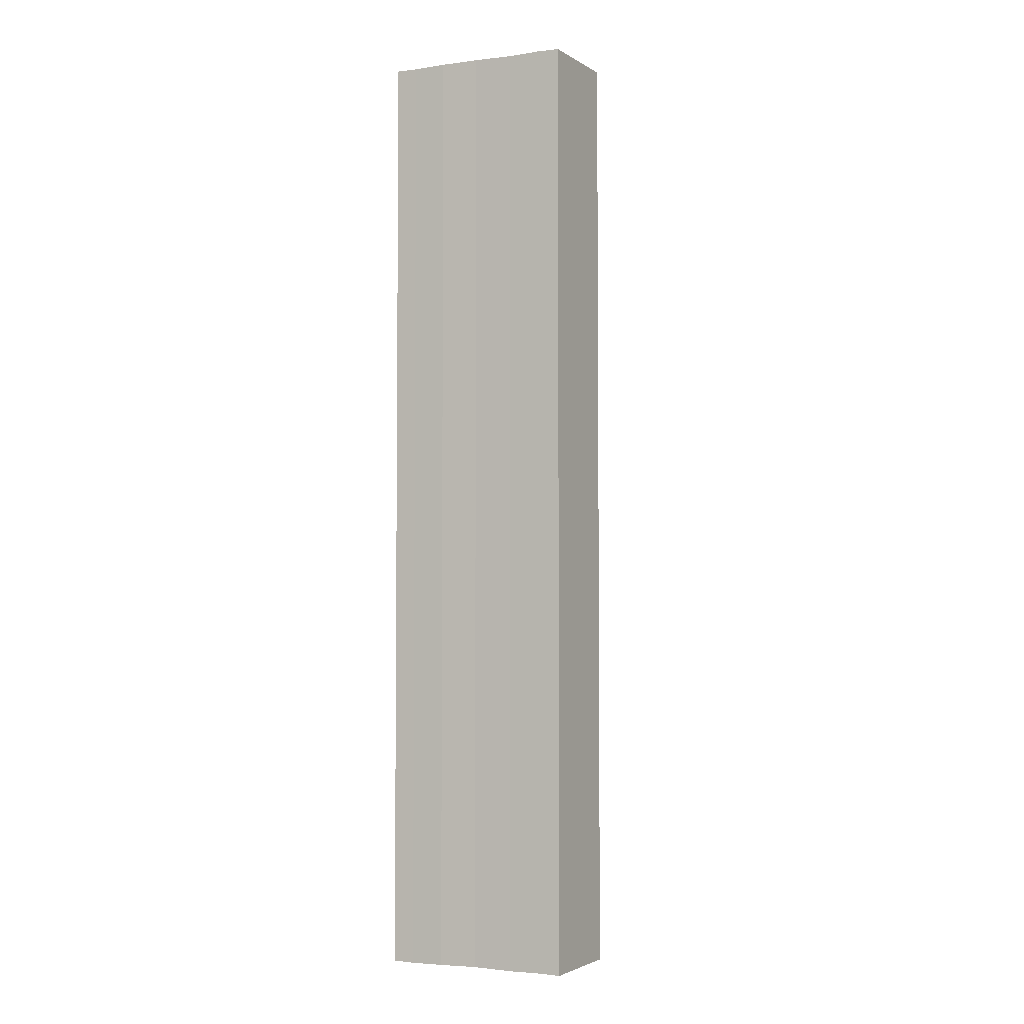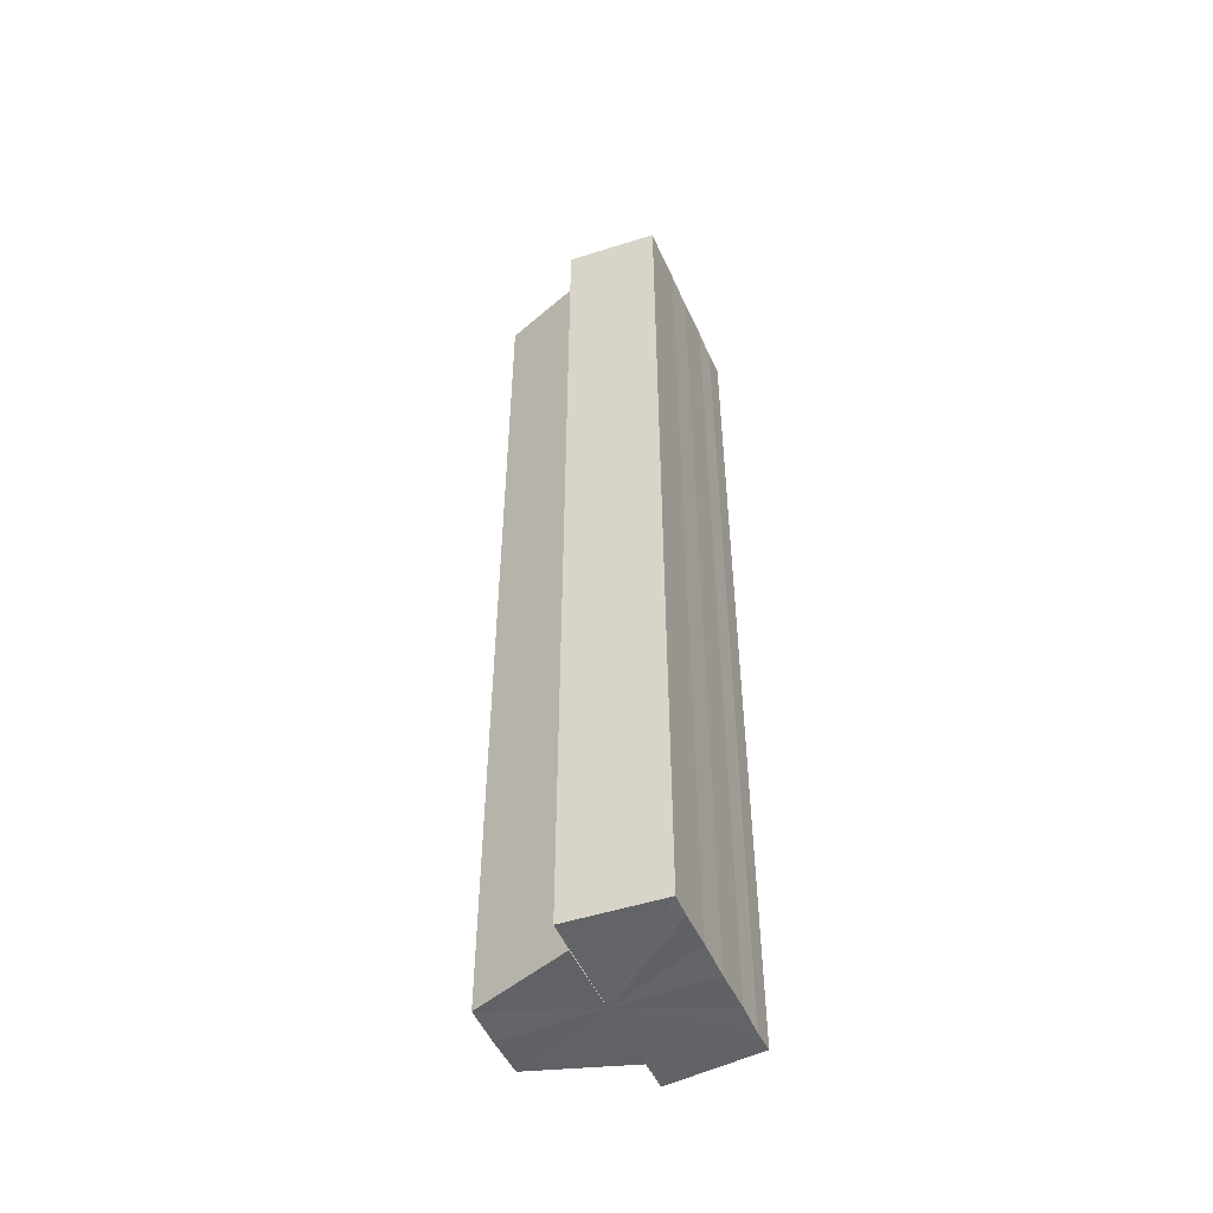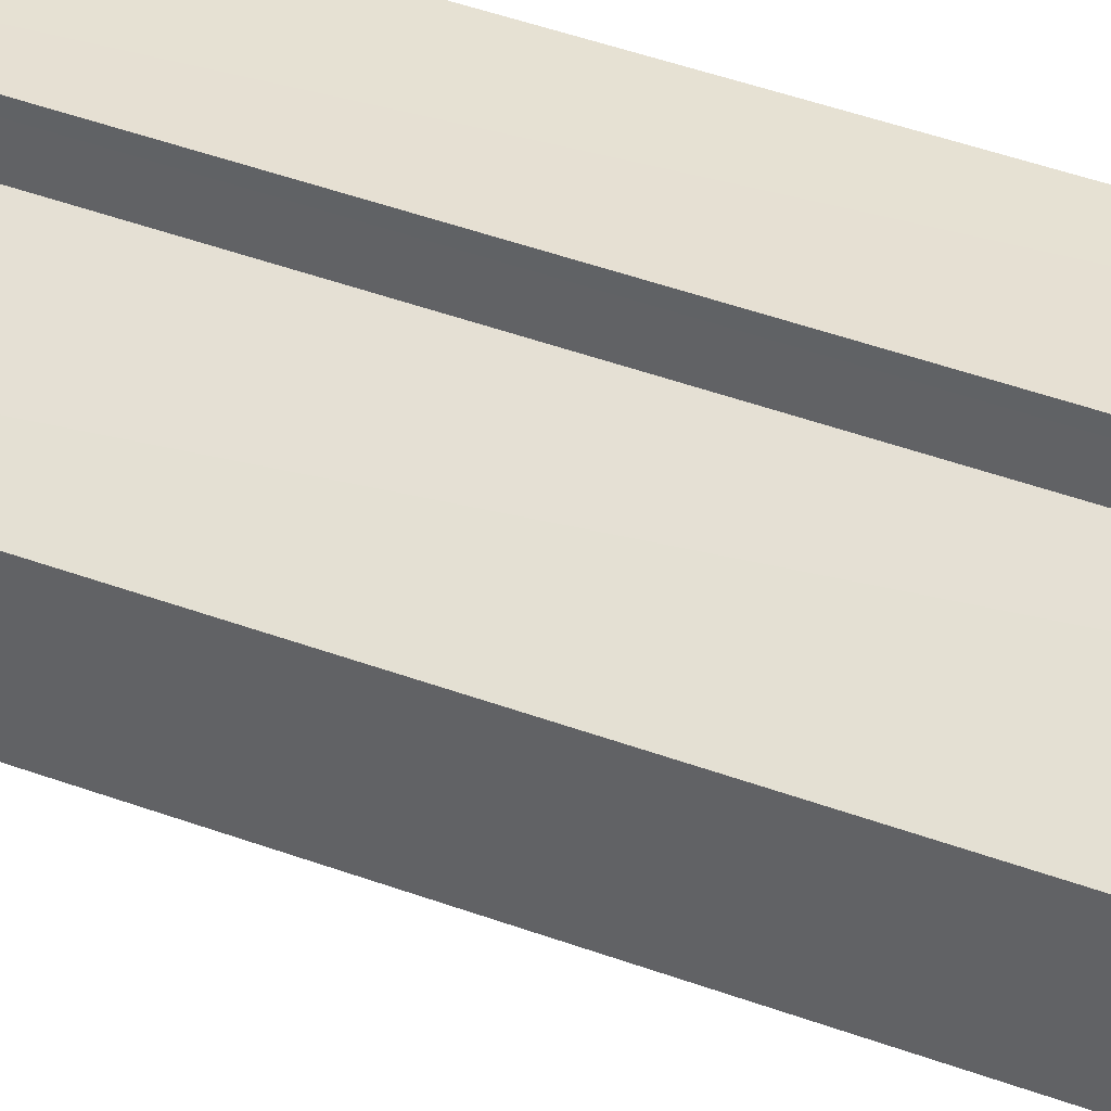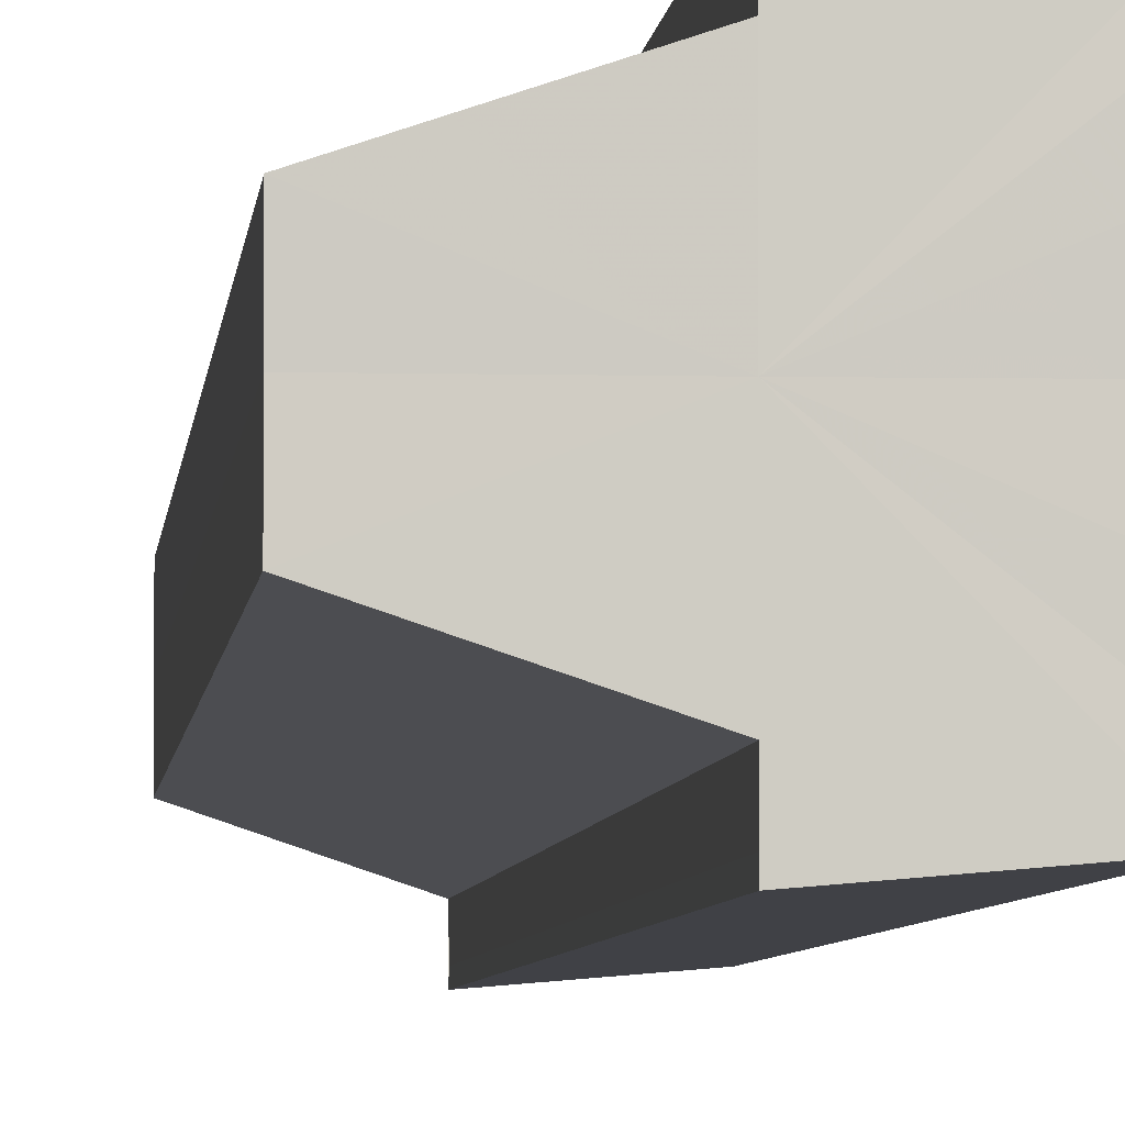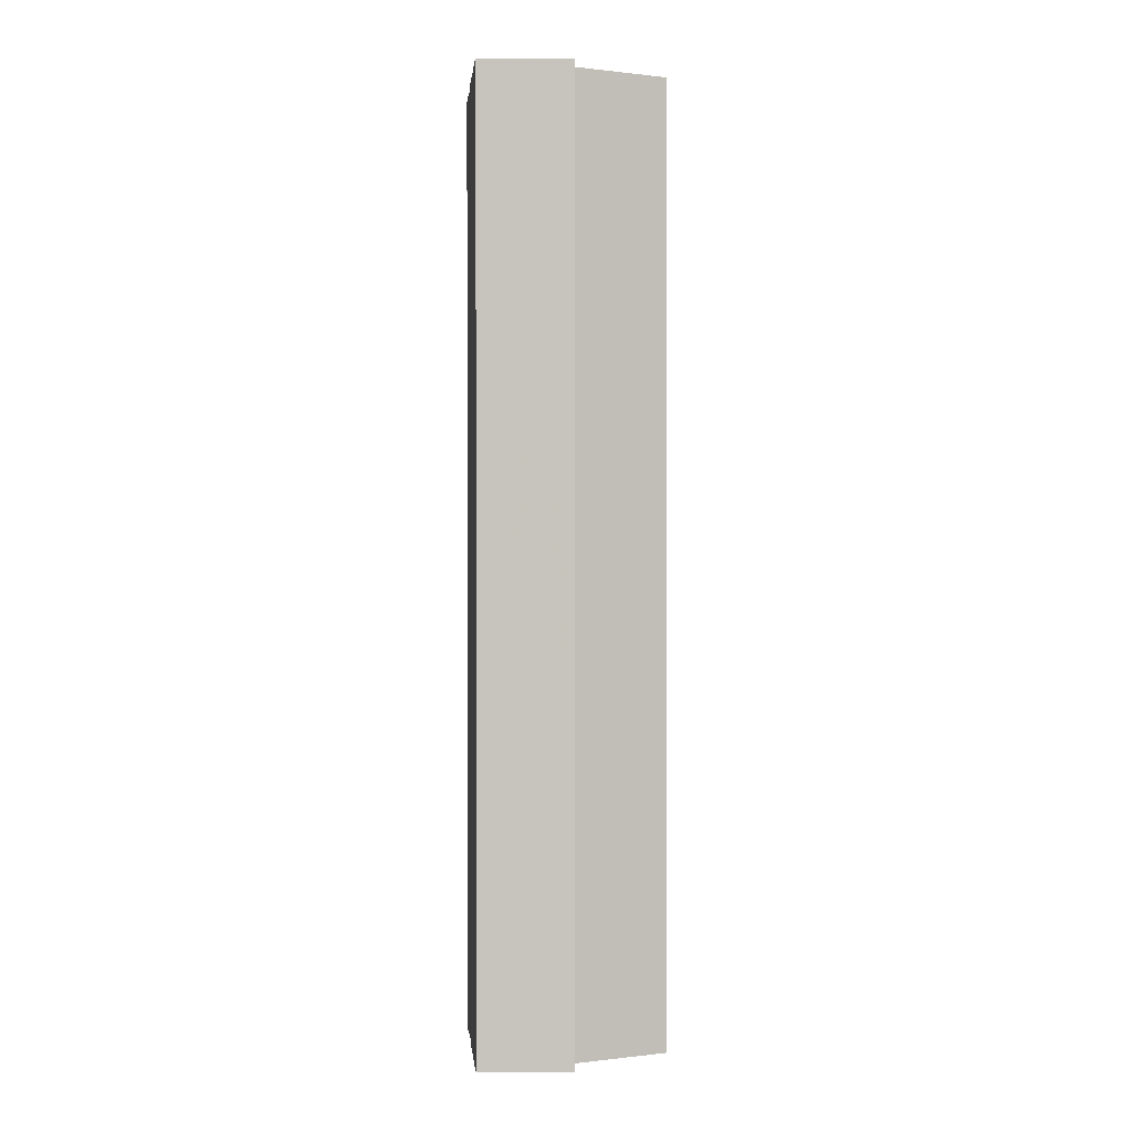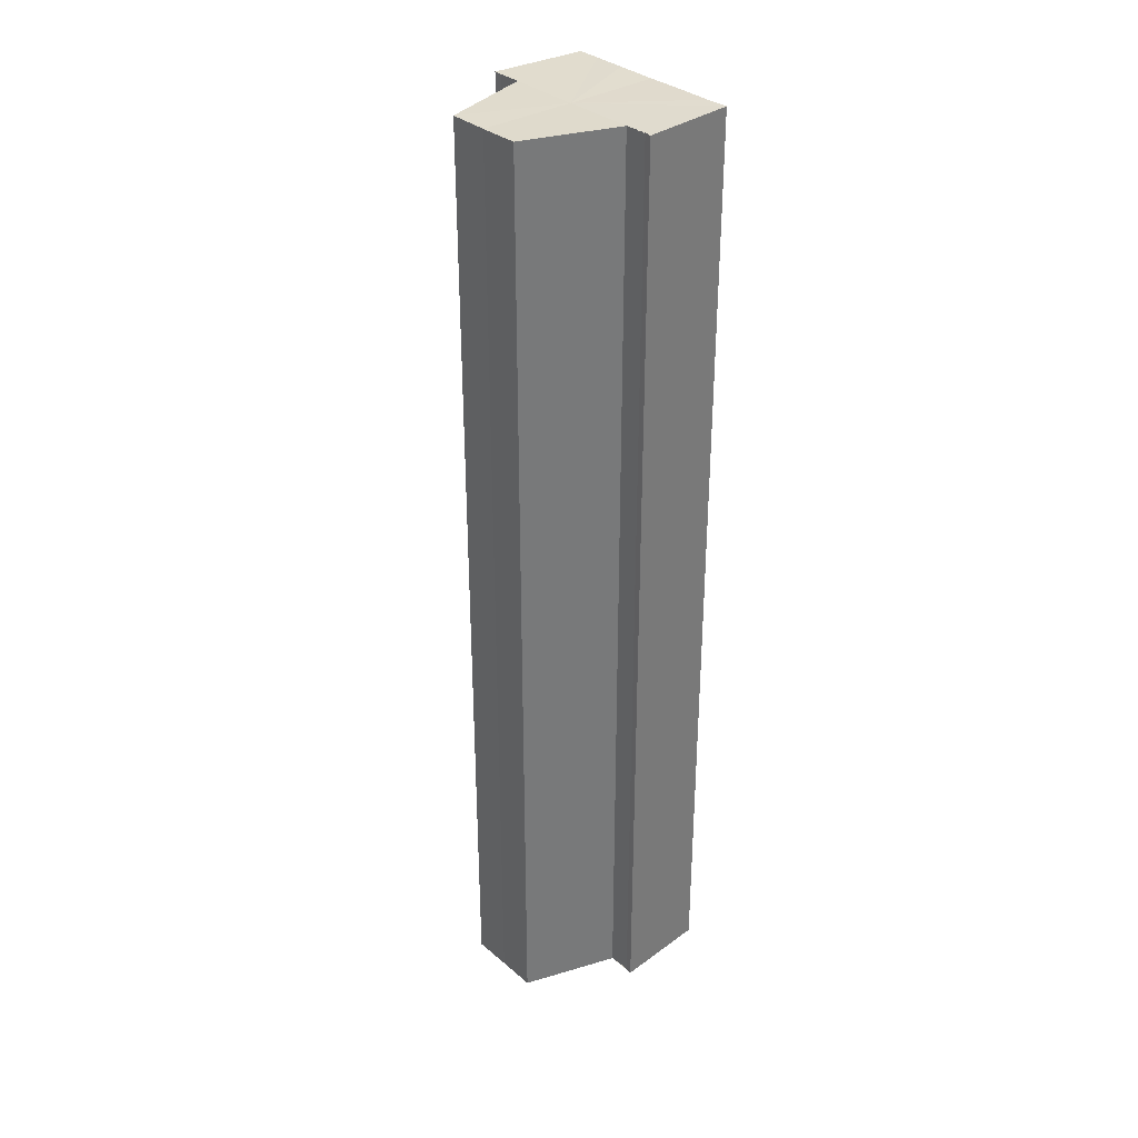
<metadata>
{"format":"obj","ext":"obj","renderer":"f3d","projection":"perspective","resolution":1024,"background":"white","views":[{"elev":-3.6,"azim":-66.4,"up":"+Y"},{"elev":-50.8,"azim":-156.4,"up":"+Y"},{"elev":42.2,"azim":114.2,"up":"+Z"},{"elev":-4.5,"azim":175.5,"up":"+Z"},{"elev":0.7,"azim":-5.5,"up":"+Y"},{"elev":33.4,"azim":139.4,"up":"+Y"}]}
</metadata>
<code>
o 29707
v 2223 1883 20.7
v 2223 1883 20.7
v 2223 1883 20.7
v 2223 1883 20.69
v 2223 1883 20.7
v 2223 1883 20.7
v 2223 1883 20.7
v 2223 1883 20.71
v 2223 1883 20.71
v 2223 1883 20.71
v 2223 1883 20.71
v 2223 1883 20.71
v 2223 1883 20.71
v 2223 1883 20.71
v 2223 1883 20.71
v 2223 1883 20.7
v 2223 1883 20.7
v 2223 1883 20.7
v 2223 1883 20.69
v 2223 1883 20.69
v 2223 1883 20.7
v 2223 1883 20.7
v 2223 1883 20.71
v 2223 1883 20.7
v 2223 1883 20.69
v 2223 1883 20.69
v 2223 1883 20.69
v 2223 1883 20.69
v 2223 1883 20.69
v 2223 1883 20.69
v 2223 1883 20.7
v 2223 1883 20.69
v 2223 1883 20.69
v 2223 1883 20.7
v 2223 1883 20.7
v 2223 1883 20.7
v 2223 1883 20.71
v 2223 1883 20.71
v 2223 1883 20.71
v 2223 1883 20.7
v 2223 1883 20.69
v 2223 1883 20.7
v 2223 1883 20.7
v 2223 1883 20.71
v 2223 1883 20.7
v 2223 1883 20.69
v 2223 1883 20.69
v 2223 1883 20.69
v 2223 1883 20.69
v 2223 1883 20.69
v 2223 1883 20.69
v 2223 1883 20.7
v 2223 1883 20.7
v 2223 1883 20.7
v 2223 1883 20.71
v 2223 1883 20.71
v 2223 1883 20.71
v 2223 1883 20.71
v 2223 1883 20.71
v 2223 1883 20.7
v 2223 1883 20.71
v 2223 1883 20.71
v 2223 1883 20.71
v 2223 1883 20.71
v 2223 1883 20.71
v 2223 1883 20.7
v 2223 1883 20.7
v 2223 1883 20.7
v 2223 1883 20.7
v 2223 1883 20.69
v 2223 1883 20.7
v 2223 1883 20.69
v 2223 1883 20.69
v 2223 1883 20.69
v 2223 1883 20.69
v 2223 1883 20.7
v 2223 1883 20.69
v 2223 1883 20.7
v 2223 1883 20.7
v 2223 1883 20.7
v 2223 1883 20.7
v 2223 1883 20.71
v 2223 1883 20.7
v 2223 1883 20.71
v 2223 1883 20.71
v 2223 1883 20.7
v 2223 1883 20.7
v 2223 1883 20.69
v 2223 1883 20.7
v 2223 1883 20.71
f 1 2 3
f 2 4 5
f 6 1 7
f 8 6 9
f 10 11 9
f 12 11 10
f 13 12 10
f 14 12 15
f 16 17 18
f 18 19 20
f 21 22 16
f 23 24 21
f 19 25 26
f 26 25 27
f 25 28 27
f 27 29 30
f 31 30 32
f 31 32 33
f 31 33 34
f 31 34 35
f 31 35 36
f 31 36 37
f 31 37 38
f 31 38 39
f 31 40 41
f 31 42 40
f 31 43 42
f 31 44 43
f 45 46 29
f 47 46 48
f 49 50 47
f 45 51 46
f 45 52 51
f 45 53 52
f 45 54 53
f 45 55 54
f 45 56 55
f 57 56 58
f 45 59 56
f 60 61 57
f 62 59 63
f 64 65 62
f 66 67 60
f 68 69 66
f 70 71 68
f 72 73 70
f 74 75 72
f 75 76 77
f 76 78 79
f 78 80 81
f 80 82 83
f 82 84 85
f 45 86 87
f 45 88 86
f 45 87 89
f 45 89 90

</code>
